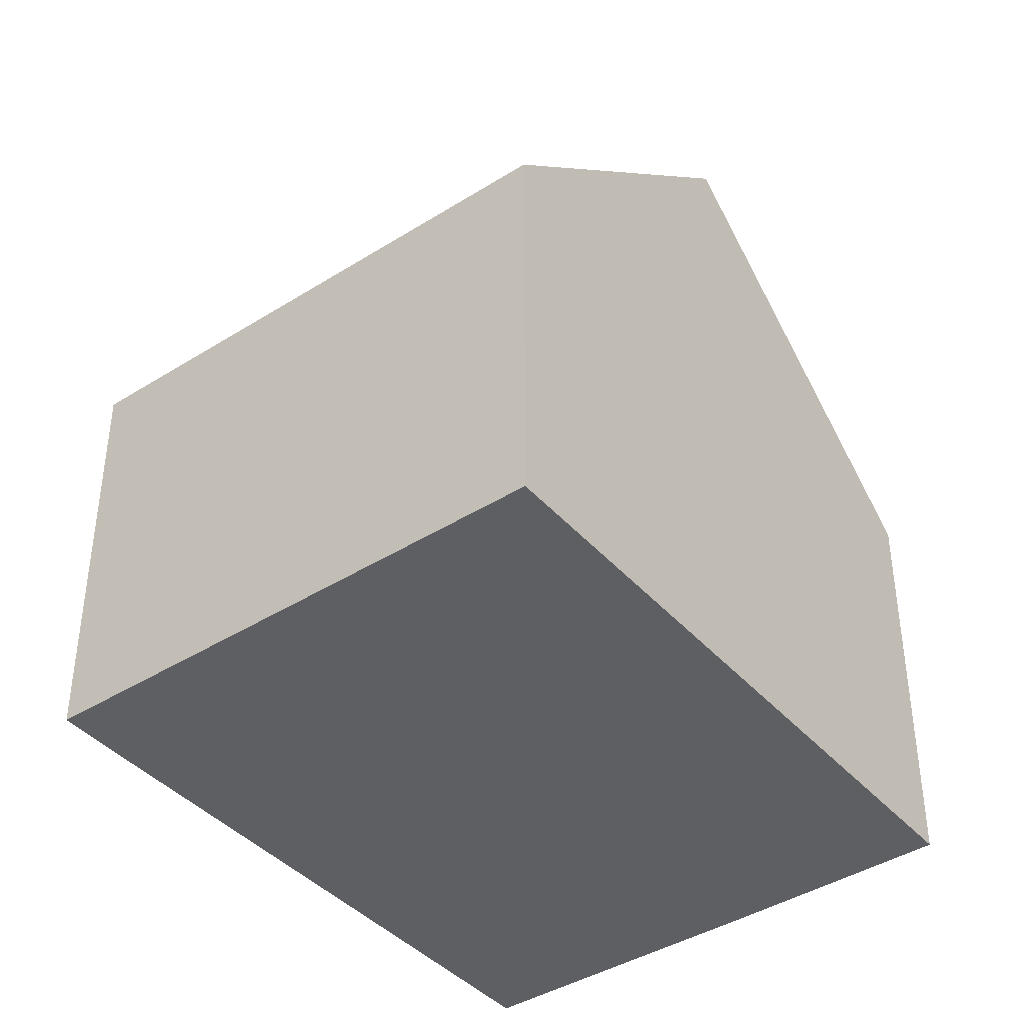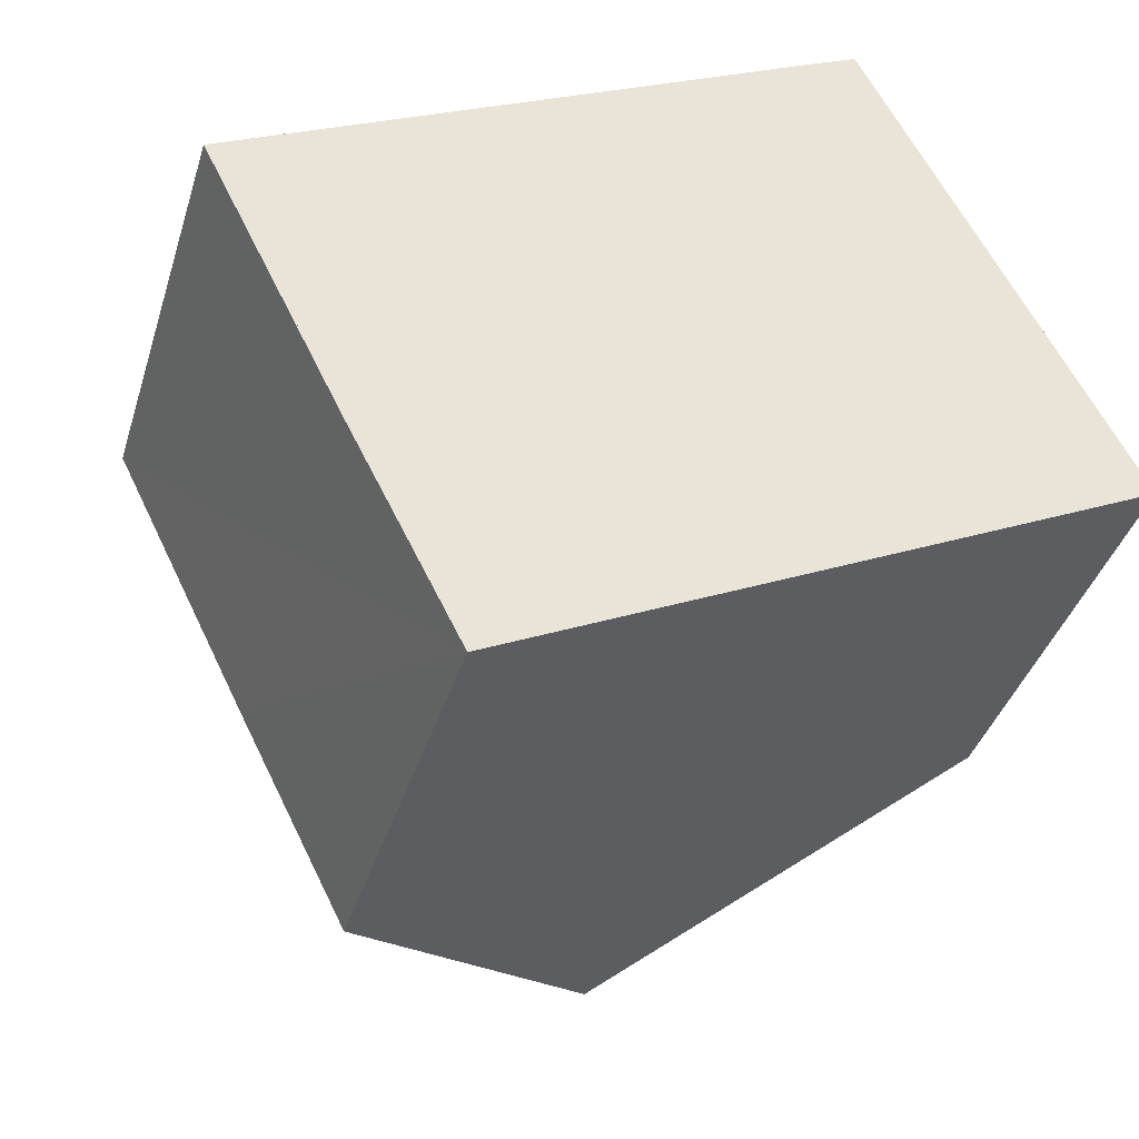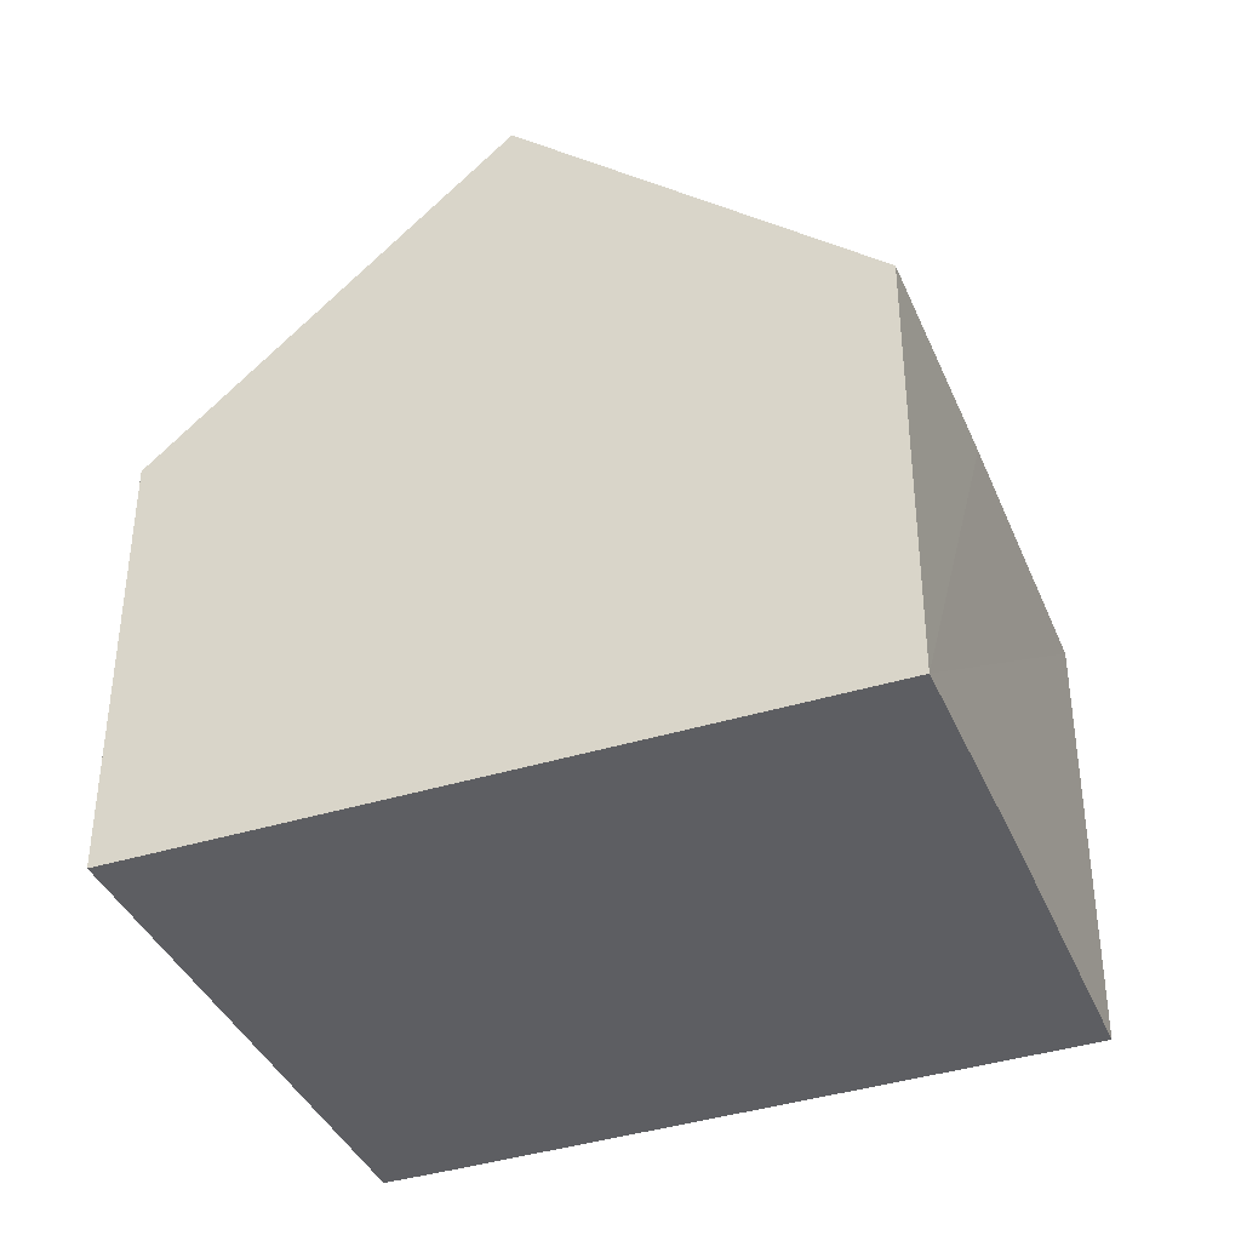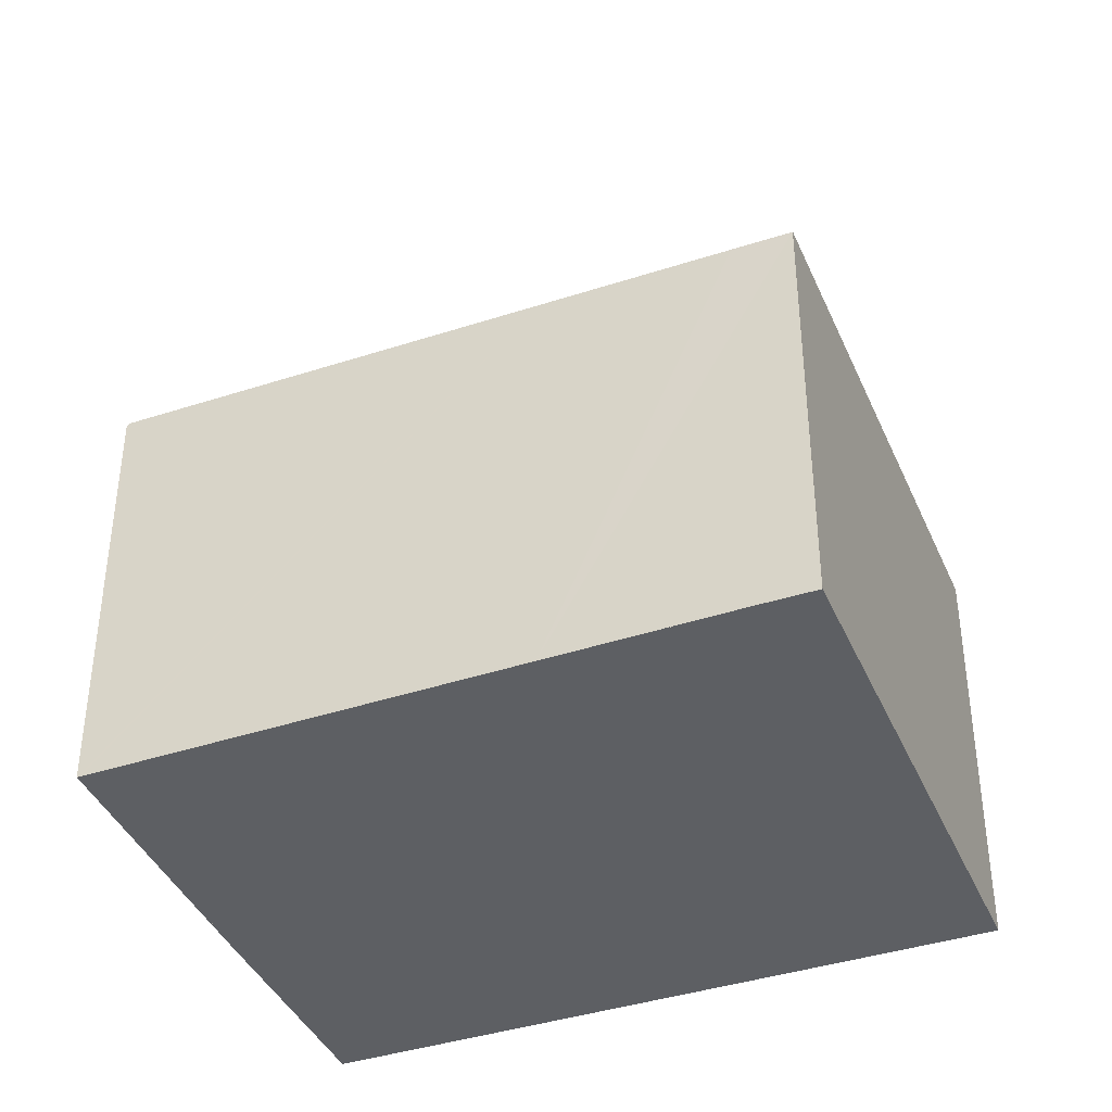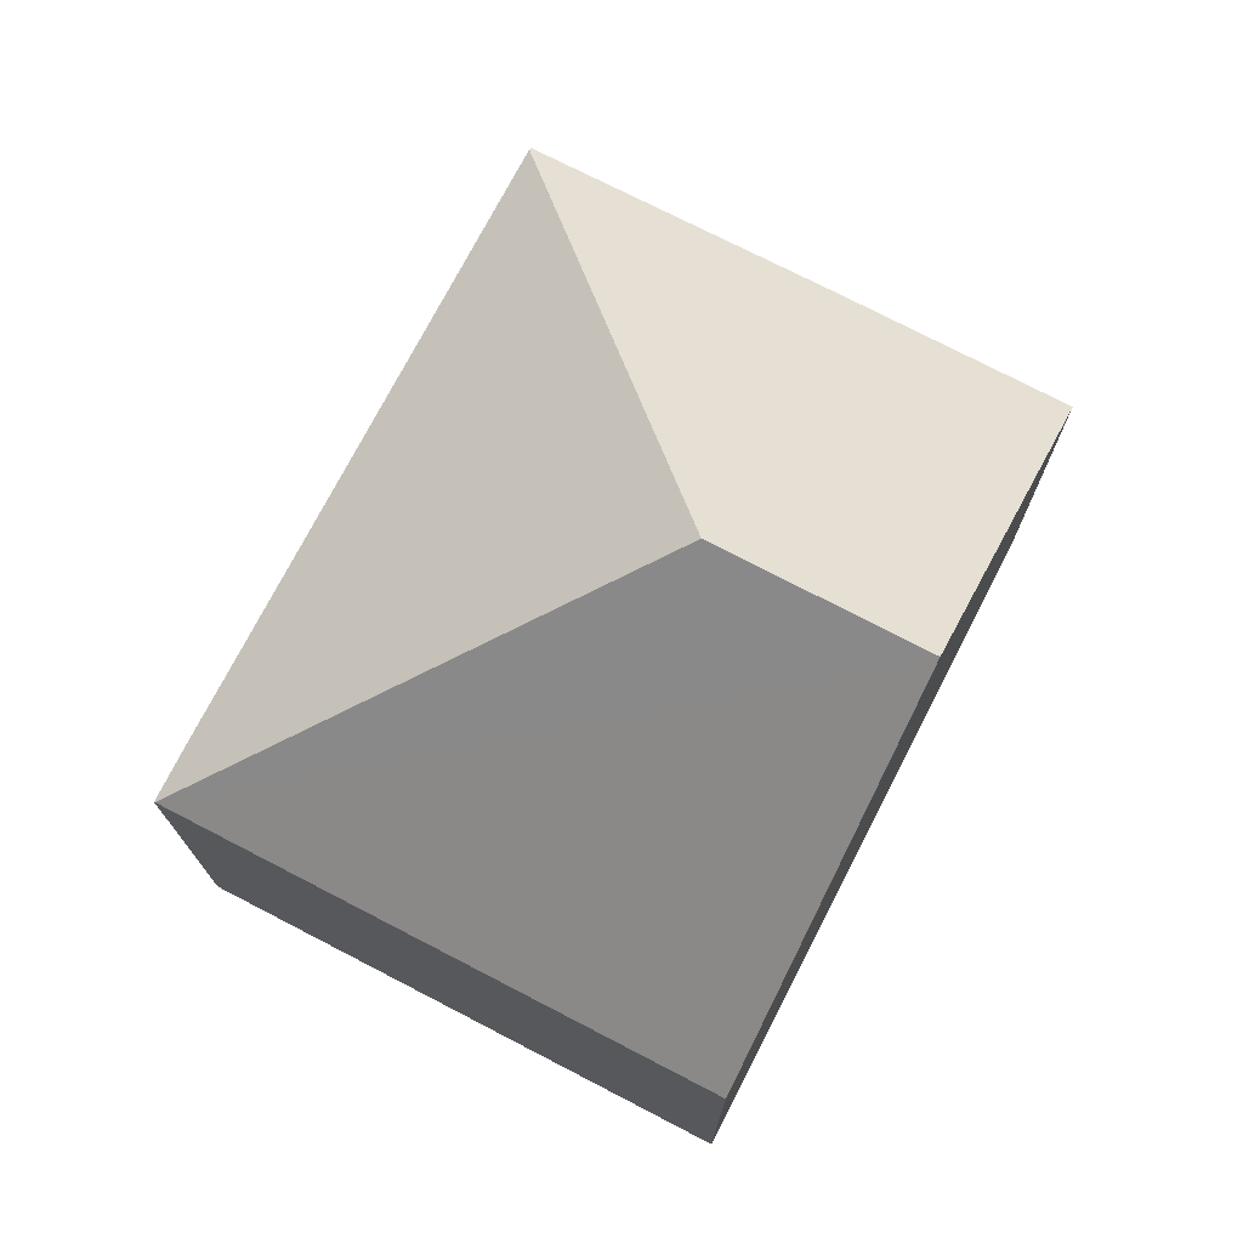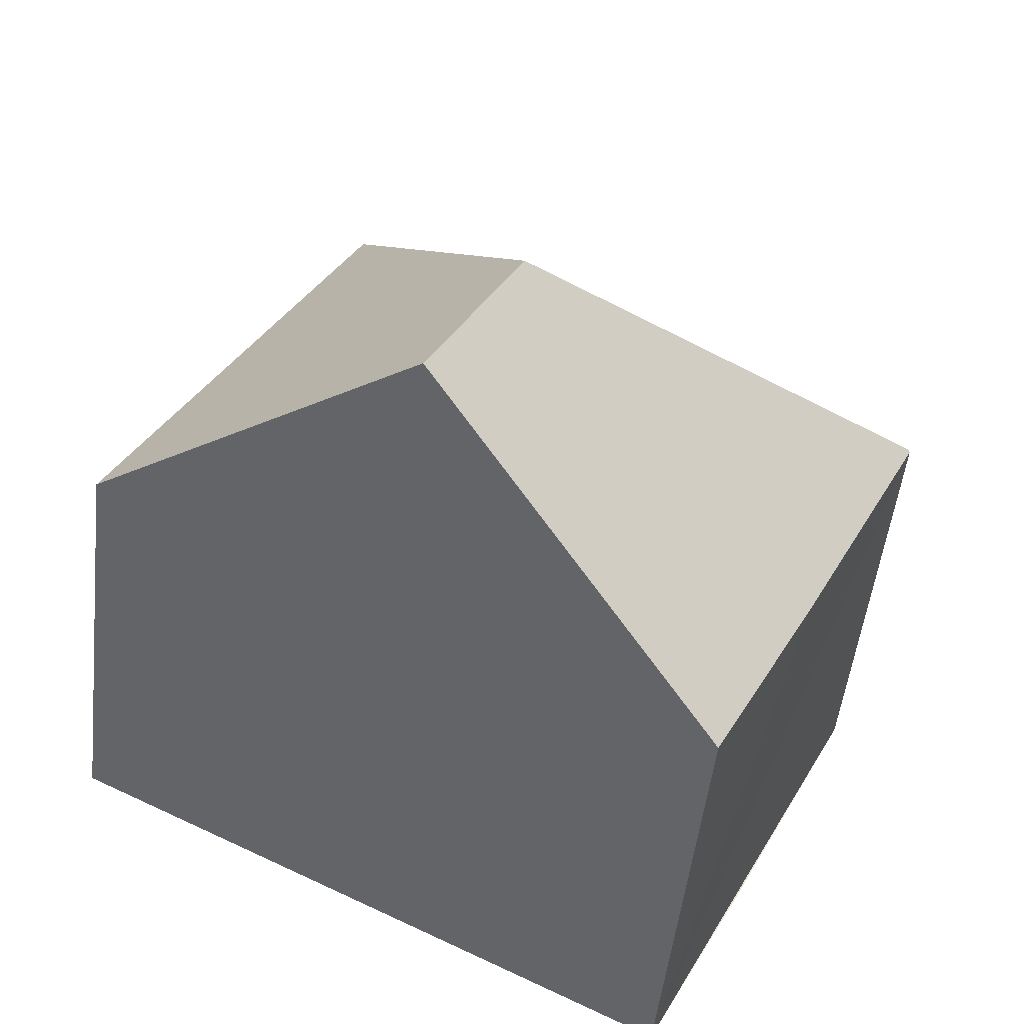
<metadata>
{"format":"obj","ext":"obj","renderer":"f3d","projection":"perspective","resolution":1024,"background":"white","views":[{"elev":-41.4,"azim":100.7,"up":"+Y"},{"elev":-38.9,"azim":-16.5,"up":"+Z"},{"elev":-39.0,"azim":174.7,"up":"+Y"},{"elev":-40.1,"azim":-4.7,"up":"+Y"},{"elev":74.9,"azim":90.7,"up":"+Y"},{"elev":-51.2,"azim":173.4,"up":"+Z"}]}
</metadata>
<code>
v  9.781 6.693 4.97
v  8.933 6.675 4.571
v  9.773 6.677 4.987
v  7.329 11.43 -2.4
v  6.219 6.702 3.182
v  0.046 6.764 0.023
v  8.808 11.43 -5.34
v  13.73 6.693 -2.885
v  2.164 6.683 -4.399
v  3.885 6.694 -7.795
v  0 6.72 4.115e-16
v  3.885 4.773e-16 -7.795
v  0 0 0
v  2.164 2.694e-16 -4.399
v  0.046 -1.408e-18 0.023
v  6.219 -1.948e-16 3.182
v  9.773 -3.054e-16 4.987
v  8.933 -2.799e-16 4.571
v  9.781 -3.043e-16 4.97
v  13.73 1.767e-16 -2.885
v  8.808 3.27e-16 -5.34
g defaultobject
f 1 2 3
f 2 1 4
f 2 4 5
f 5 4 6
f 7 1 8
f 1 7 4
f 9 7 10
f 7 9 4
f 4 9 6
f 6 9 11
f 12 9 10
f 9 12 11
f 11 12 13
f 13 12 14
f 13 6 11
f 6 13 5
f 5 13 15
f 5 15 16
f 5 16 2
f 2 16 3
f 3 16 17
f 17 16 18
f 3 19 1
f 19 3 17
f 19 8 1
f 8 19 20
f 8 10 7
f 10 8 12
f 12 8 21
f 21 8 20
f 18 19 17
f 19 18 20
f 20 18 21
f 21 18 16
f 21 16 15
f 21 15 12
f 12 15 13
f 12 13 14

</code>
